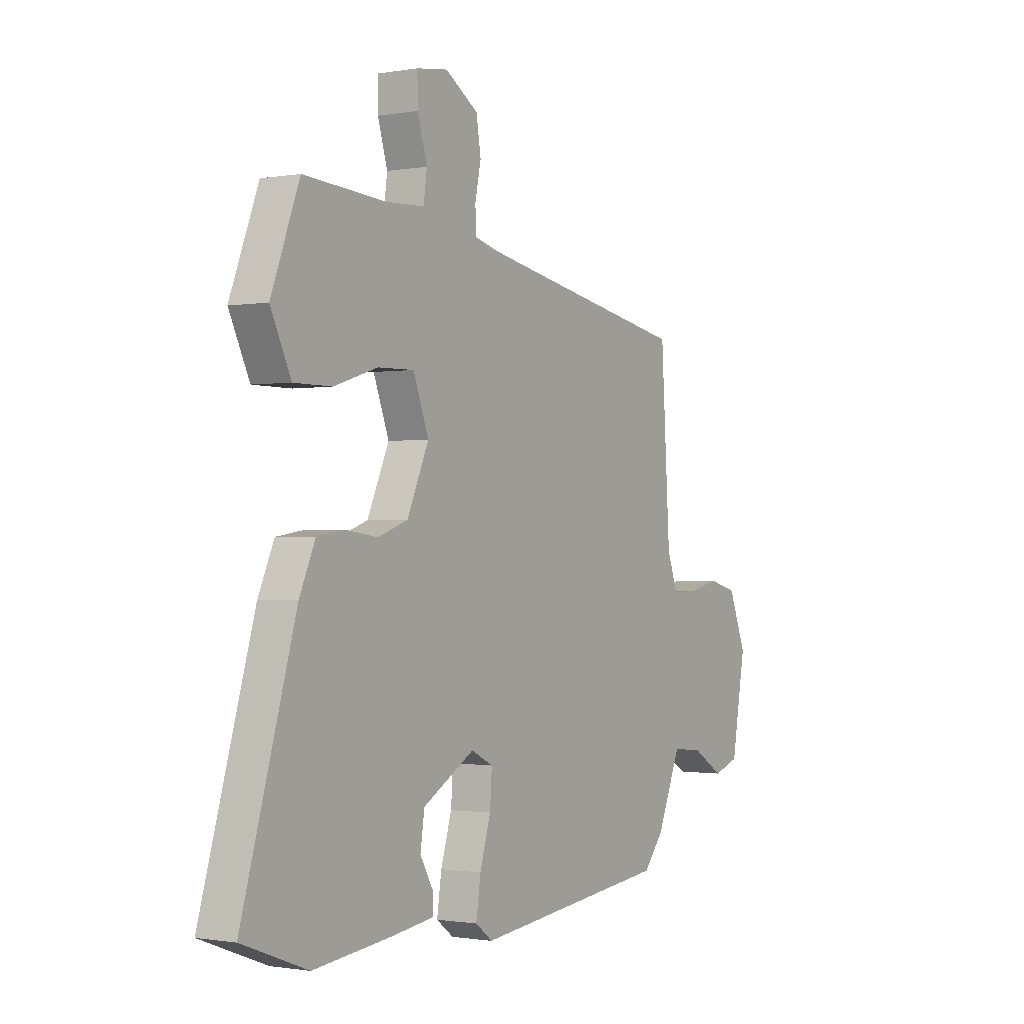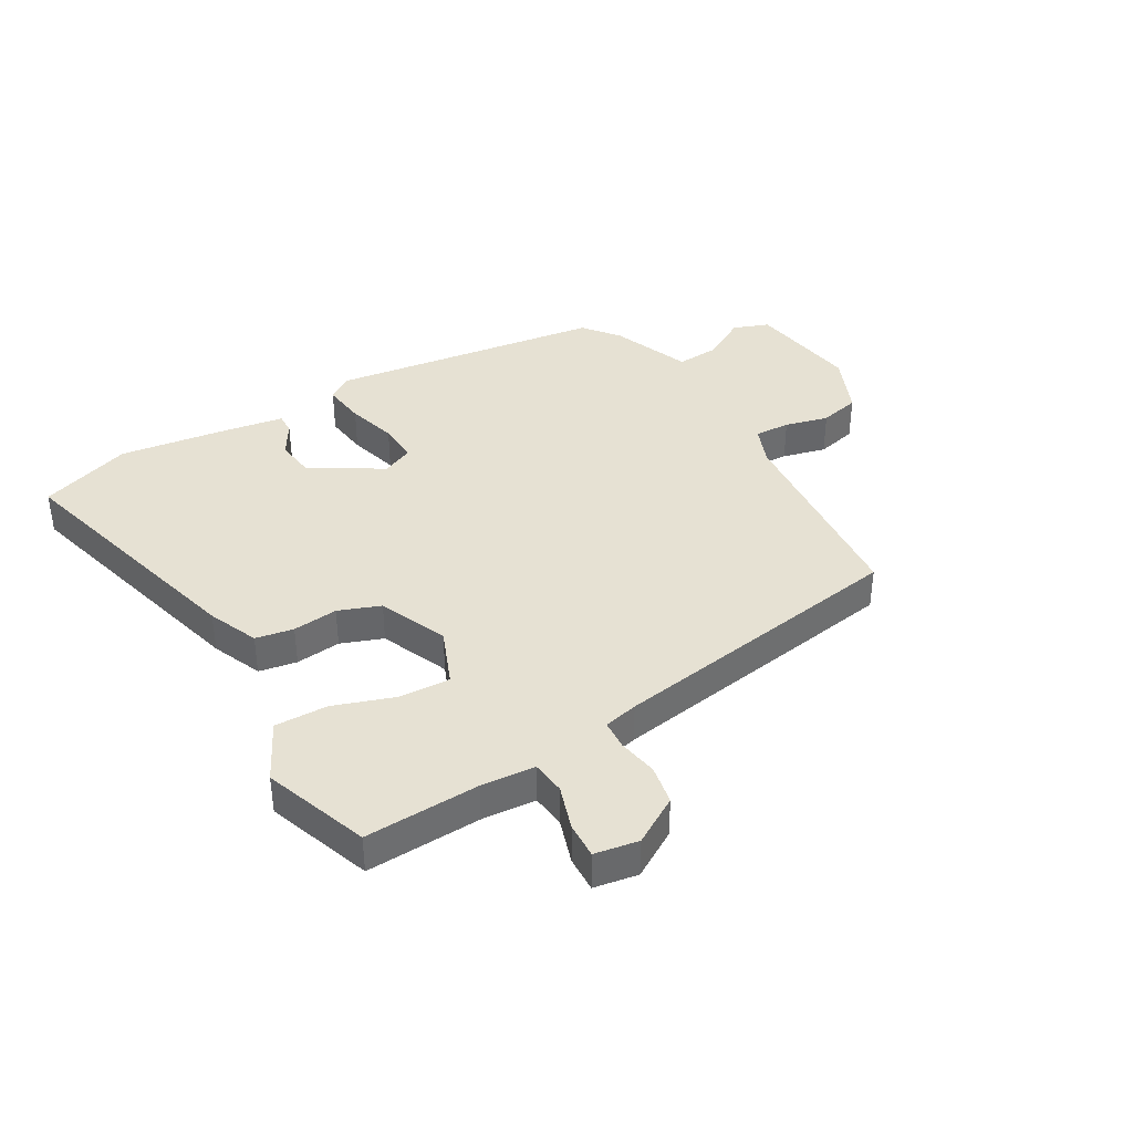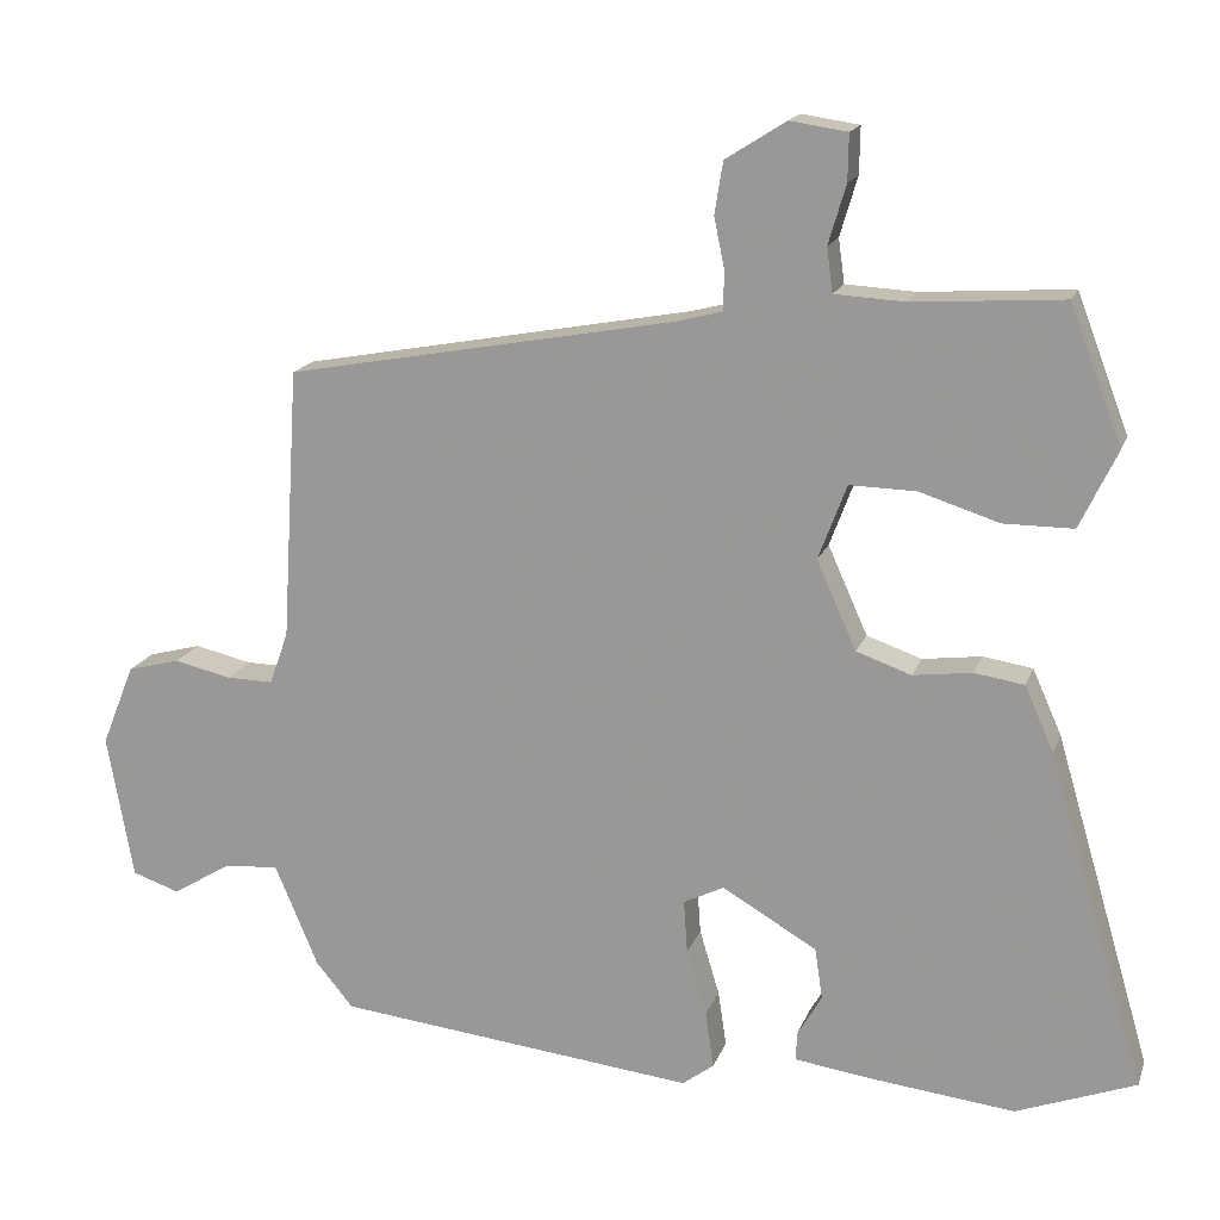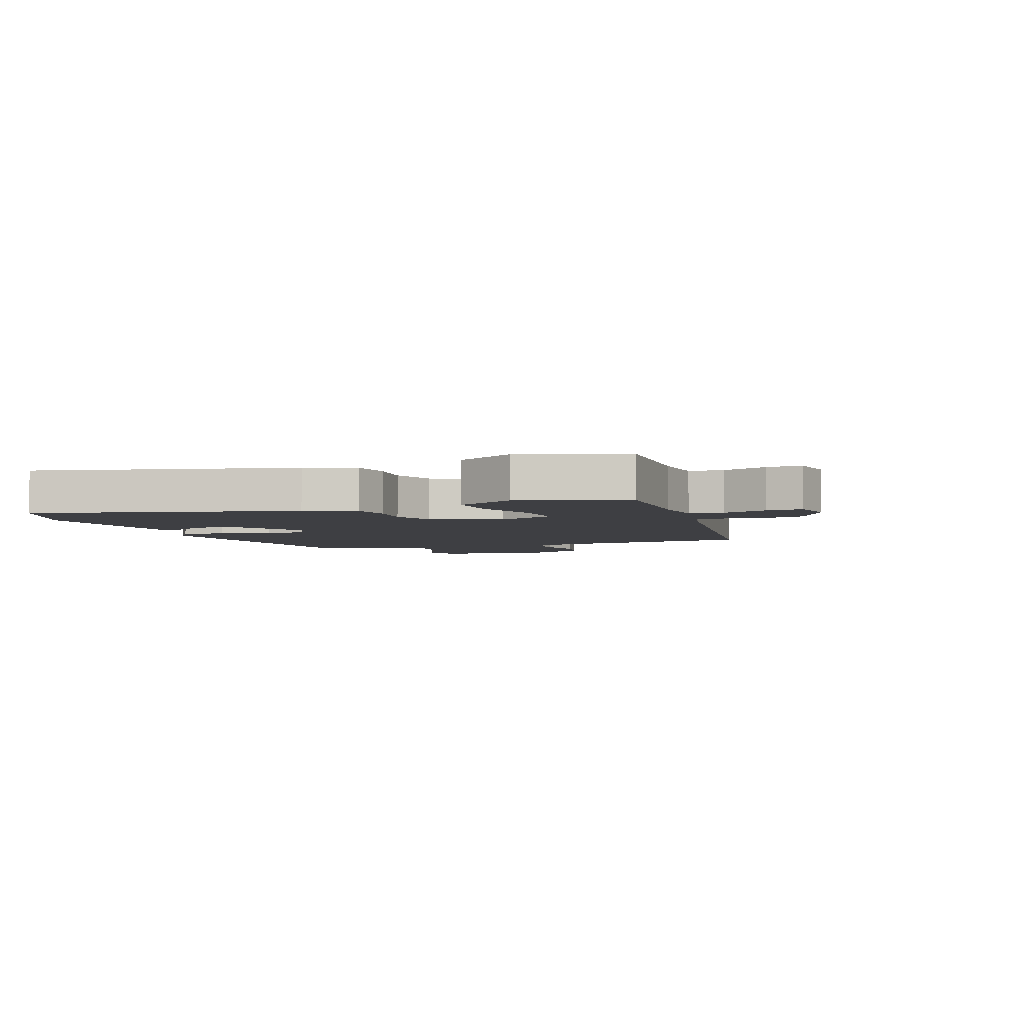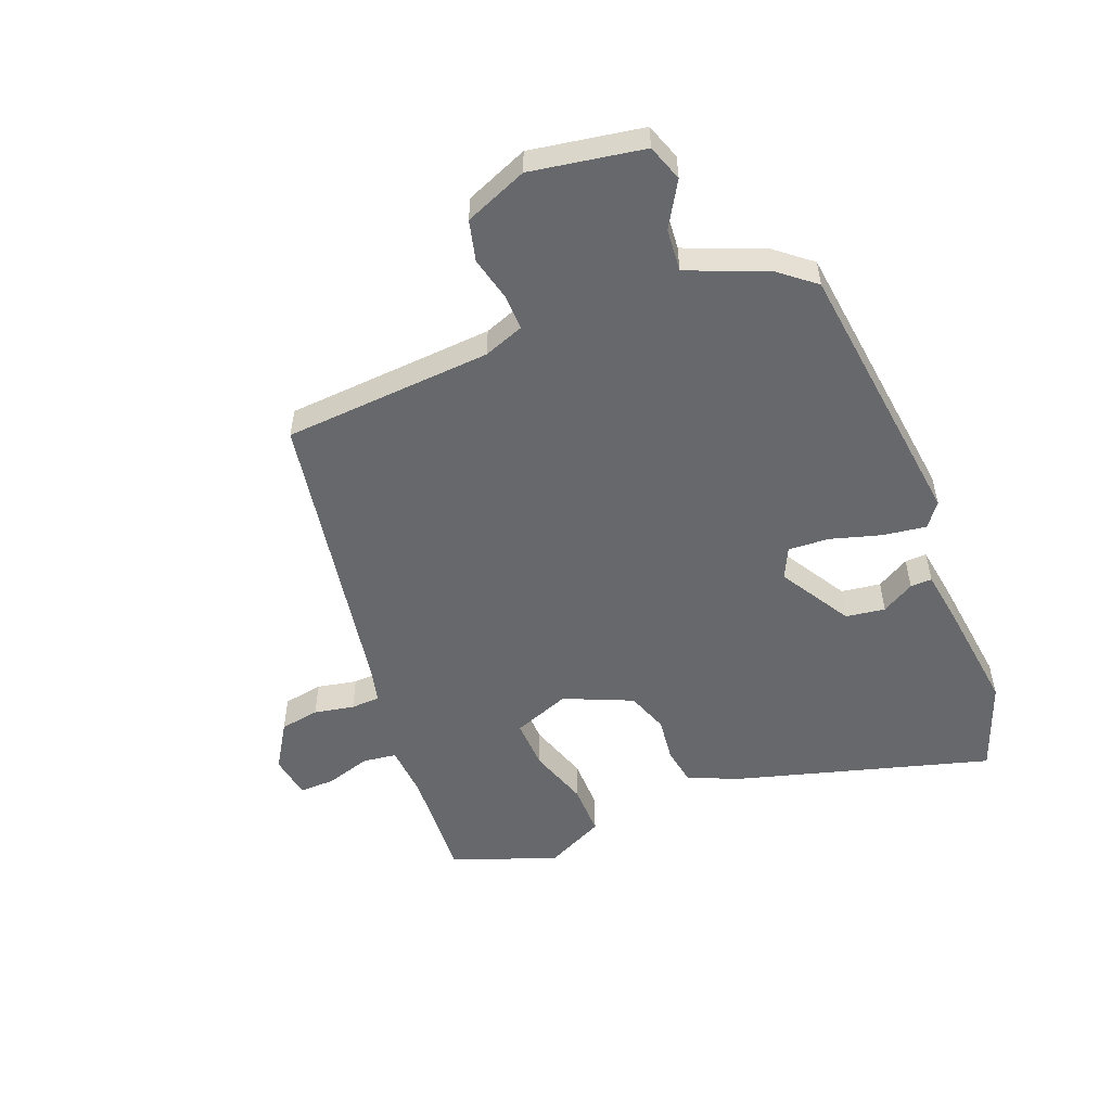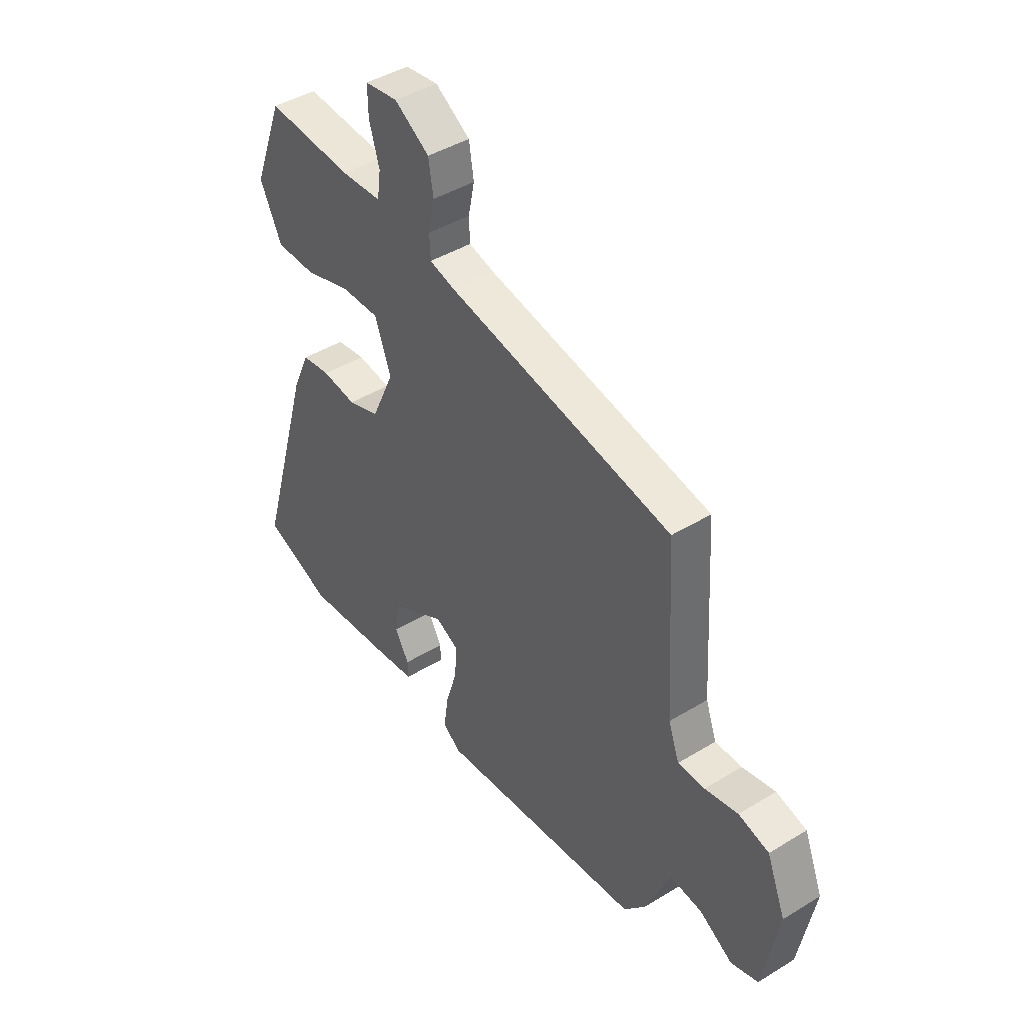
<metadata>
{"format":"obj","ext":"obj","renderer":"f3d","projection":"perspective","resolution":1024,"background":"white","views":[{"elev":-1.0,"azim":-57.5,"up":"+Z"},{"elev":38.6,"azim":-28.9,"up":"+Y"},{"elev":16.7,"azim":-163.9,"up":"+Z"},{"elev":-4.3,"azim":-67.5,"up":"+Y"},{"elev":-52.4,"azim":112.1,"up":"+Y"},{"elev":43.5,"azim":54.2,"up":"+Z"}]}
</metadata>
<code>
v -0.469 0.07 0.543
v -0.273 0.07 0.53
v -0.181 0.07 0.535
v -0.173 0.07 0.593
v -0.196 0.07 0.67
v -0.197 0.07 0.731
v -0.122 0.07 0.742
v -0.043 0.07 0.692
v -0.032 0.07 0.624
v -0.046 0.07 0.556
v -0.044 0.07 0.506
v 0.014 0.07 0.491
v 0.526 0.07 0.397
v 0.548 0.07 0.04
v 0.573 0.07 -0.029
v 0.634 0.07 -0.028
v 0.709 0.07 -0.011
v 0.778 0.07 -0.029
v 0.821 0.07 -0.136
v 0.787 0.07 -0.327
v 0.725 0.07 -0.348
v 0.649 0.07 -0.302
v 0.576 0.07 -0.295
v 0.519 0.07 -0.43
v 0.47 0.07 -0.489
v -0.002 0.07 -0.541
v -0.043 0.07 -0.51
v -0.032 0.07 -0.436
v -0.006 0.07 -0.35
v -0.001 0.07 -0.28
v -0.054 0.07 -0.254
v -0.178 0.07 -0.326
v -0.188 0.07 -0.393
v -0.156 0.07 -0.449
v -0.155 0.07 -0.486
v -0.257 0.07 -0.5
v -0.445 0.07 -0.521
v -0.601 0.07 -0.462
v -0.473 0.07 -0.026
v -0.435 0.07 0.059
v -0.37 0.07 0.069
v -0.293 0.07 0.059
v -0.221 0.07 0.084
v -0.169 0.07 0.2
v -0.206 0.07 0.298
v -0.293 0.07 0.296
v -0.397 0.07 0.263
v -0.488 0.07 0.263
v -0.537 0.07 0.365
v -0.469 0 0.543
v -0.273 0 0.53
v -0.181 0 0.535
v -0.173 0 0.593
v -0.196 0 0.67
v -0.197 0 0.731
v -0.122 0 0.742
v -0.043 0 0.692
v -0.032 0 0.624
v -0.046 0 0.556
v -0.044 0 0.506
v 0.014 0 0.491
v 0.526 0 0.397
v 0.548 0 0.04
v 0.573 0 -0.029
v 0.634 0 -0.028
v 0.709 0 -0.011
v 0.778 0 -0.029
v 0.821 0 -0.136
v 0.787 0 -0.327
v 0.725 0 -0.348
v 0.649 0 -0.302
v 0.576 0 -0.295
v 0.519 0 -0.43
v 0.47 0 -0.489
v -0.002 0 -0.541
v -0.043 0 -0.51
v -0.032 0 -0.436
v -0.006 0 -0.35
v -0.001 0 -0.28
v -0.054 0 -0.254
v -0.178 0 -0.326
v -0.188 0 -0.393
v -0.156 0 -0.449
v -0.155 0 -0.486
v -0.257 0 -0.5
v -0.445 0 -0.521
v -0.601 0 -0.462
v -0.473 0 -0.026
v -0.435 0 0.059
v -0.37 0 0.069
v -0.293 0 0.059
v -0.221 0 0.084
v -0.169 0 0.2
v -0.206 0 0.298
v -0.293 0 0.296
v -0.397 0 0.263
v -0.488 0 0.263
v -0.537 0 0.365
f 46 47 48 49
f 45 46 49 1
f 39 40 41 42
f 39 42 43
f 38 39 43
f 37 38 43
f 36 37 43 44
f 33 34 35 36
f 32 33 36 44
f 26 27 28 29
f 26 29 30
f 23 24 25 26
f 23 26 30
f 19 20 21 22
f 19 22 23
f 16 17 18 19
f 15 16 19 23
f 14 15 23 30
f 12 13 14 30
f 7 8 9 10
f 7 10 11
f 4 5 6 7
f 3 4 7 11
f 2 3 11 12
f 45 1 2 12
f 31 32 44
f 12 30 31 44
f 12 44 45
f 98 97 96 95
f 50 98 95 94
f 91 90 89 88
f 92 91 88
f 92 88 87
f 92 87 86
f 93 92 86 85
f 85 84 83 82
f 93 85 82 81
f 78 77 76 75
f 79 78 75
f 75 74 73 72
f 79 75 72
f 71 70 69 68
f 72 71 68
f 68 67 66 65
f 72 68 65 64
f 79 72 64 63
f 79 63 62 61
f 59 58 57 56
f 60 59 56
f 56 55 54 53
f 60 56 53 52
f 61 60 52 51
f 61 51 50 94
f 93 81 80
f 93 80 79 61
f 94 93 61
f 1 50 51 2
f 2 51 52 3
f 3 52 53 4
f 4 53 54 5
f 5 54 55 6
f 6 55 56 7
f 7 56 57 8
f 8 57 58 9
f 9 58 59 10
f 10 59 60 11
f 11 60 61 12
f 12 61 62 13
f 13 62 63 14
f 14 63 64 15
f 15 64 65 16
f 16 65 66 17
f 17 66 67 18
f 18 67 68 19
f 19 68 69 20
f 20 69 70 21
f 21 70 71 22
f 22 71 72 23
f 23 72 73 24
f 24 73 74 25
f 25 74 75 26
f 26 75 76 27
f 27 76 77 28
f 28 77 78 29
f 29 78 79 30
f 30 79 80 31
f 31 80 81 32
f 32 81 82 33
f 33 82 83 34
f 34 83 84 35
f 35 84 85 36
f 36 85 86 37
f 37 86 87 38
f 38 87 88 39
f 39 88 89 40
f 40 89 90 41
f 41 90 91 42
f 42 91 92 43
f 43 92 93 44
f 44 93 94 45
f 45 94 95 46
f 46 95 96 47
f 47 96 97 48
f 48 97 98 49
f 49 98 50 1

</code>
